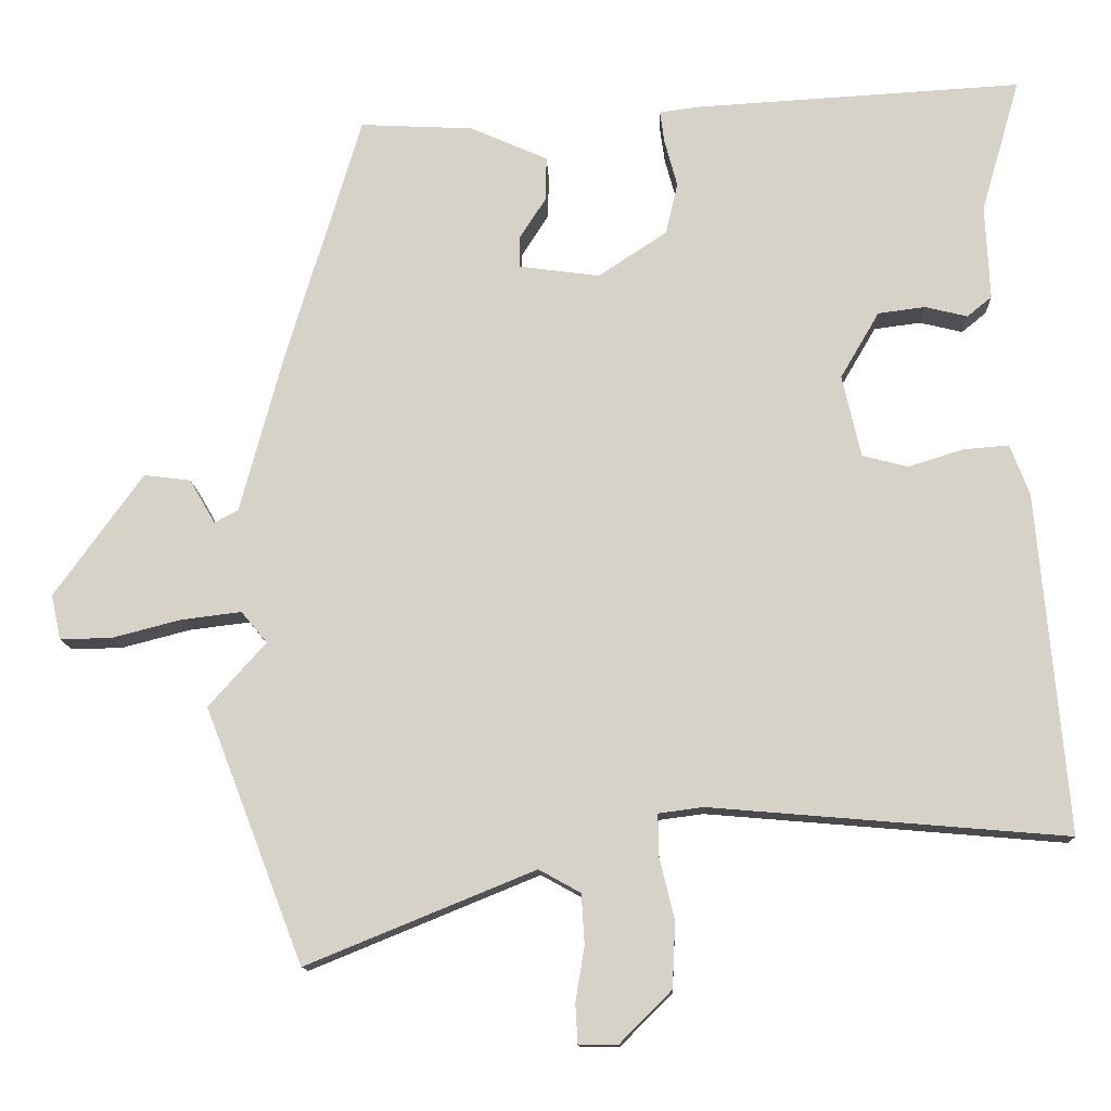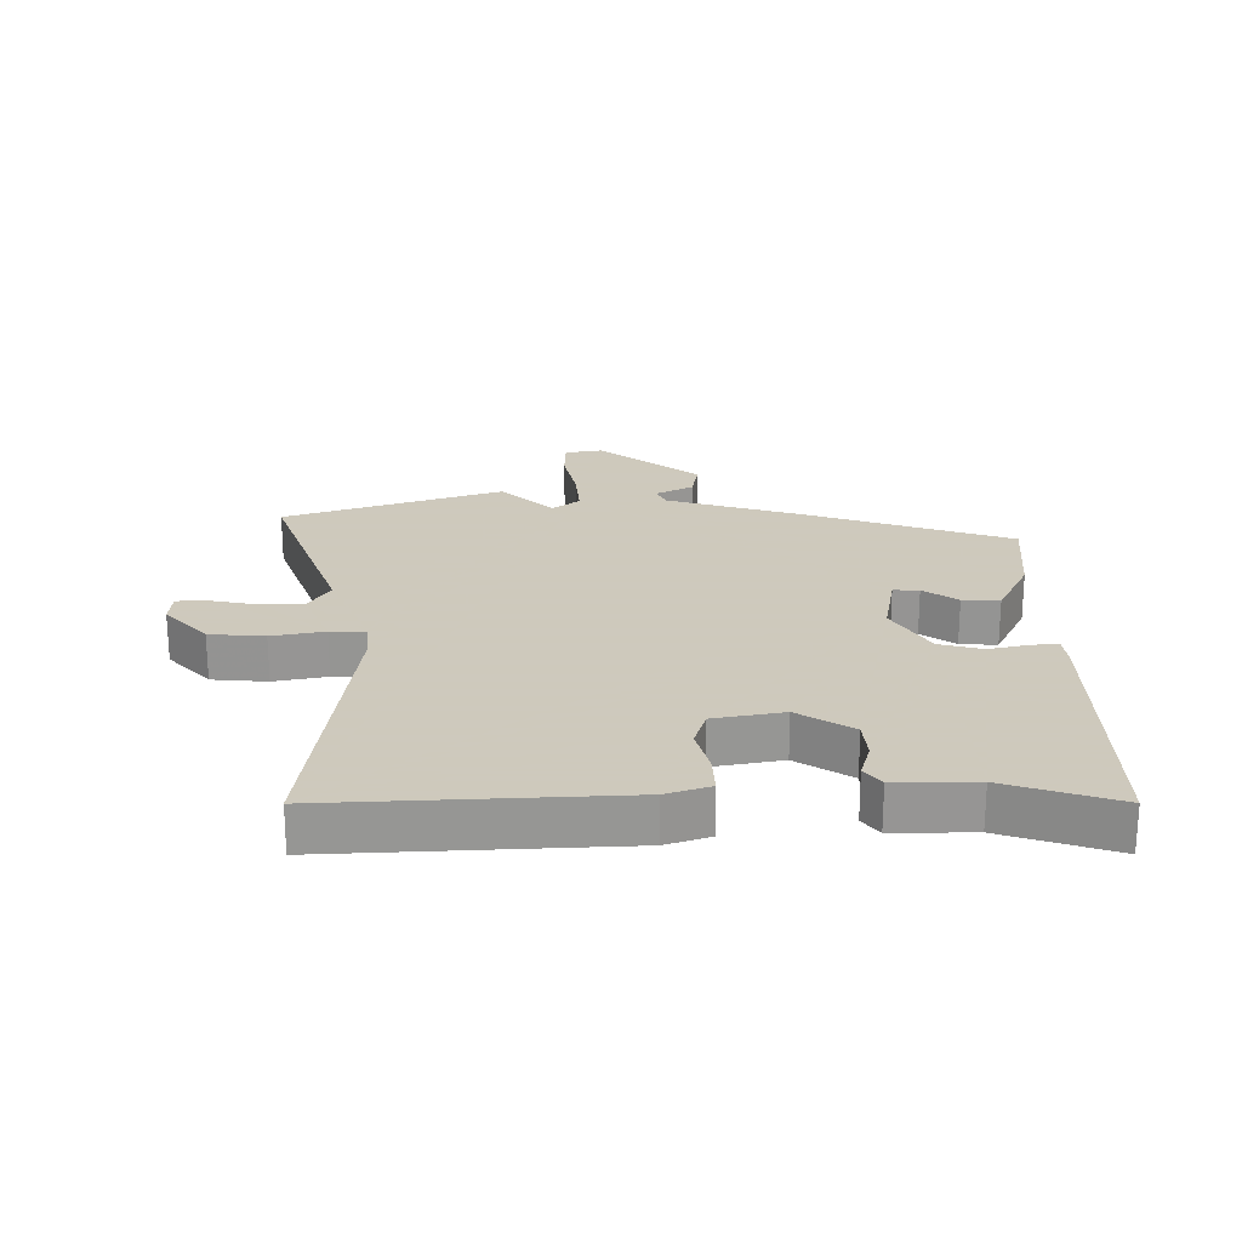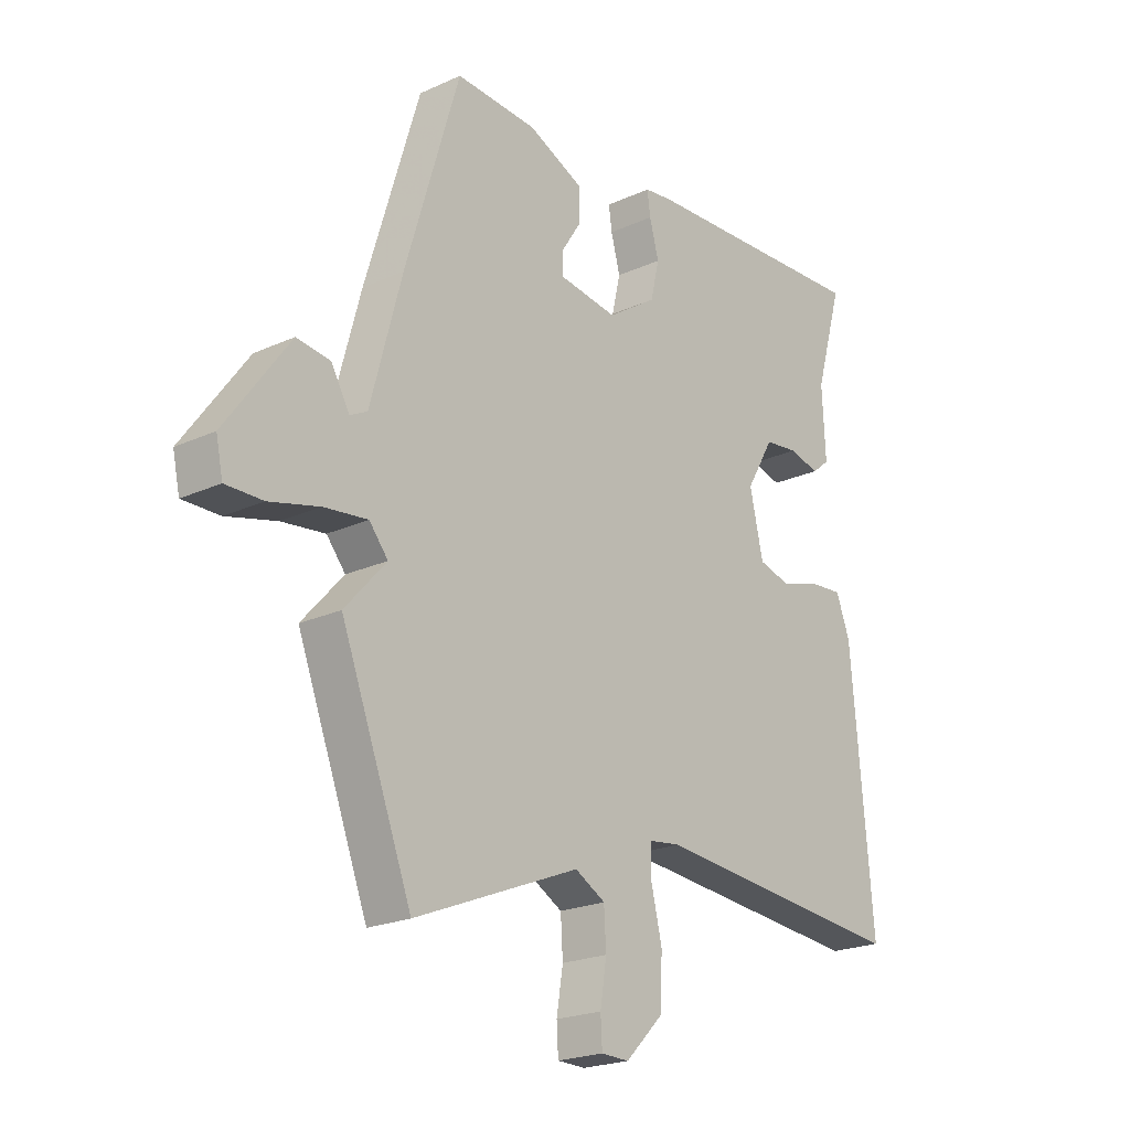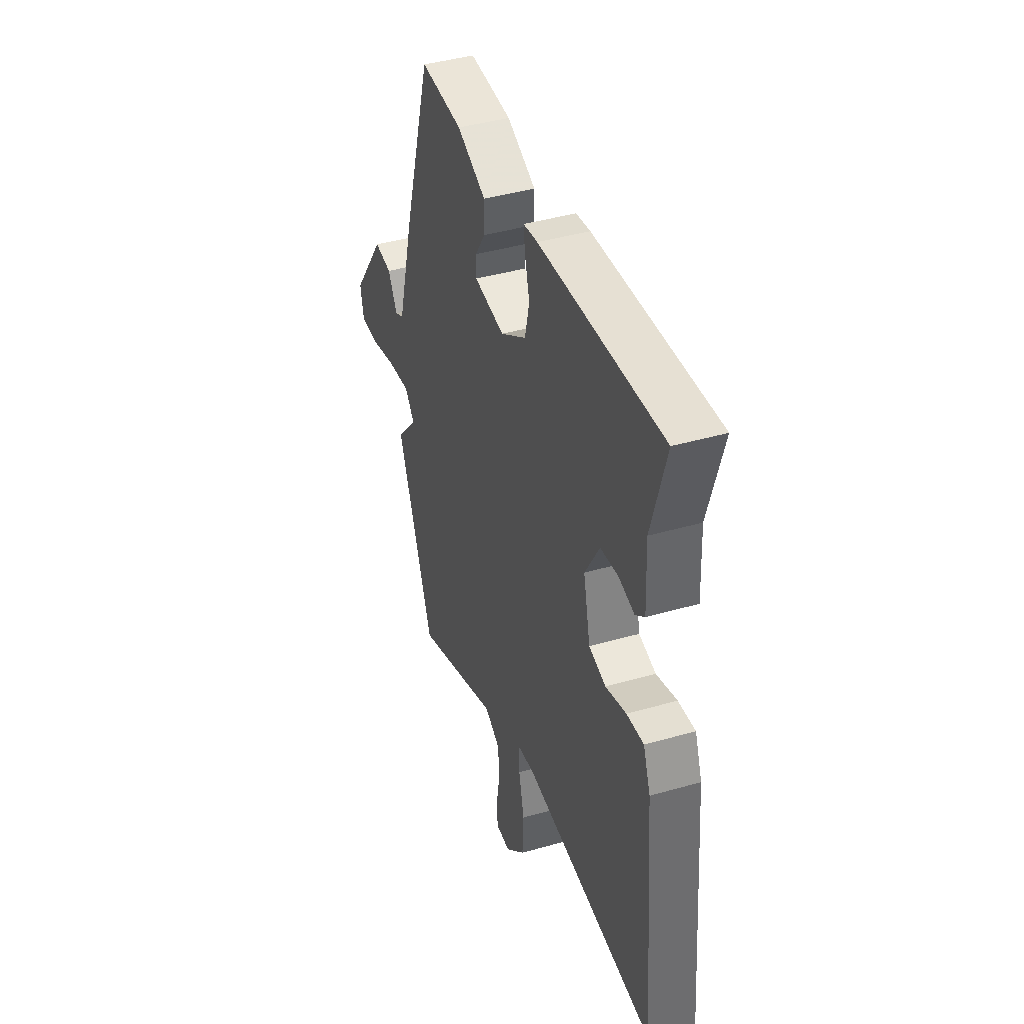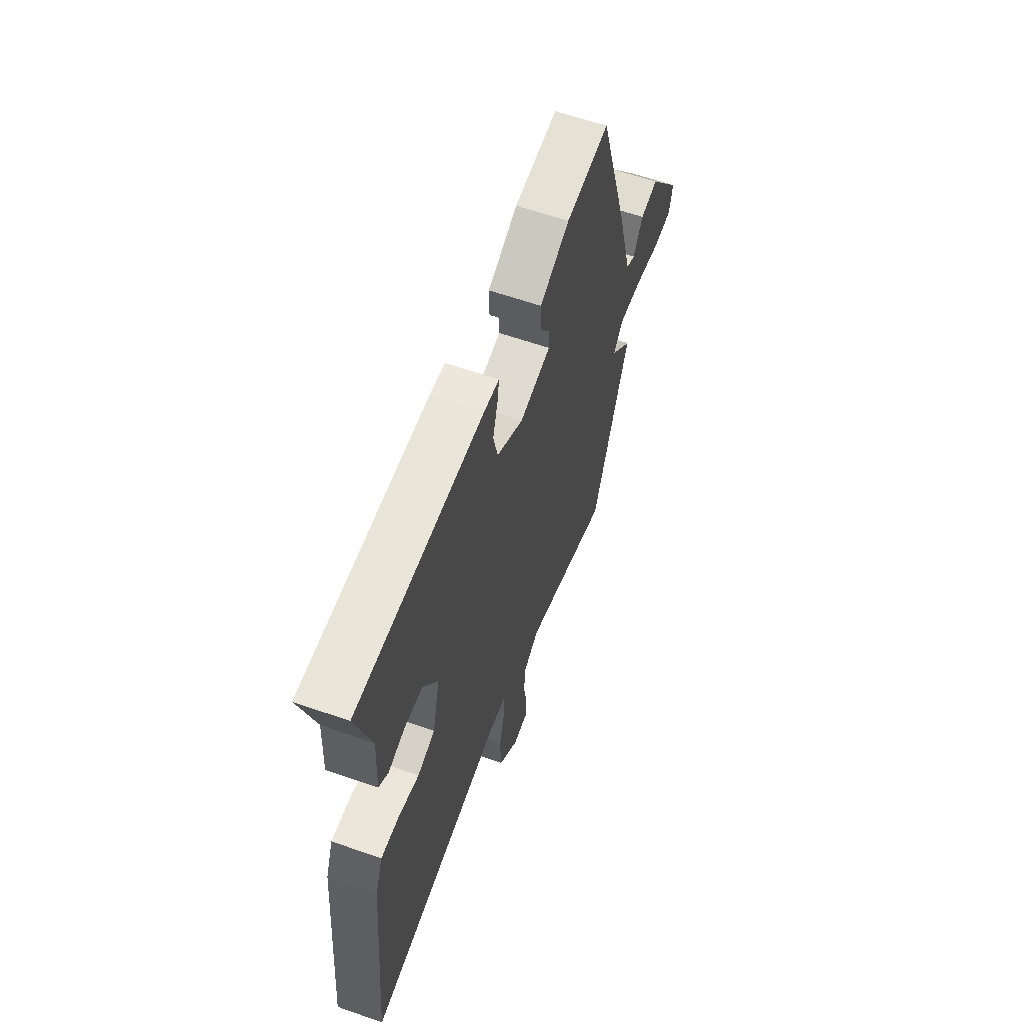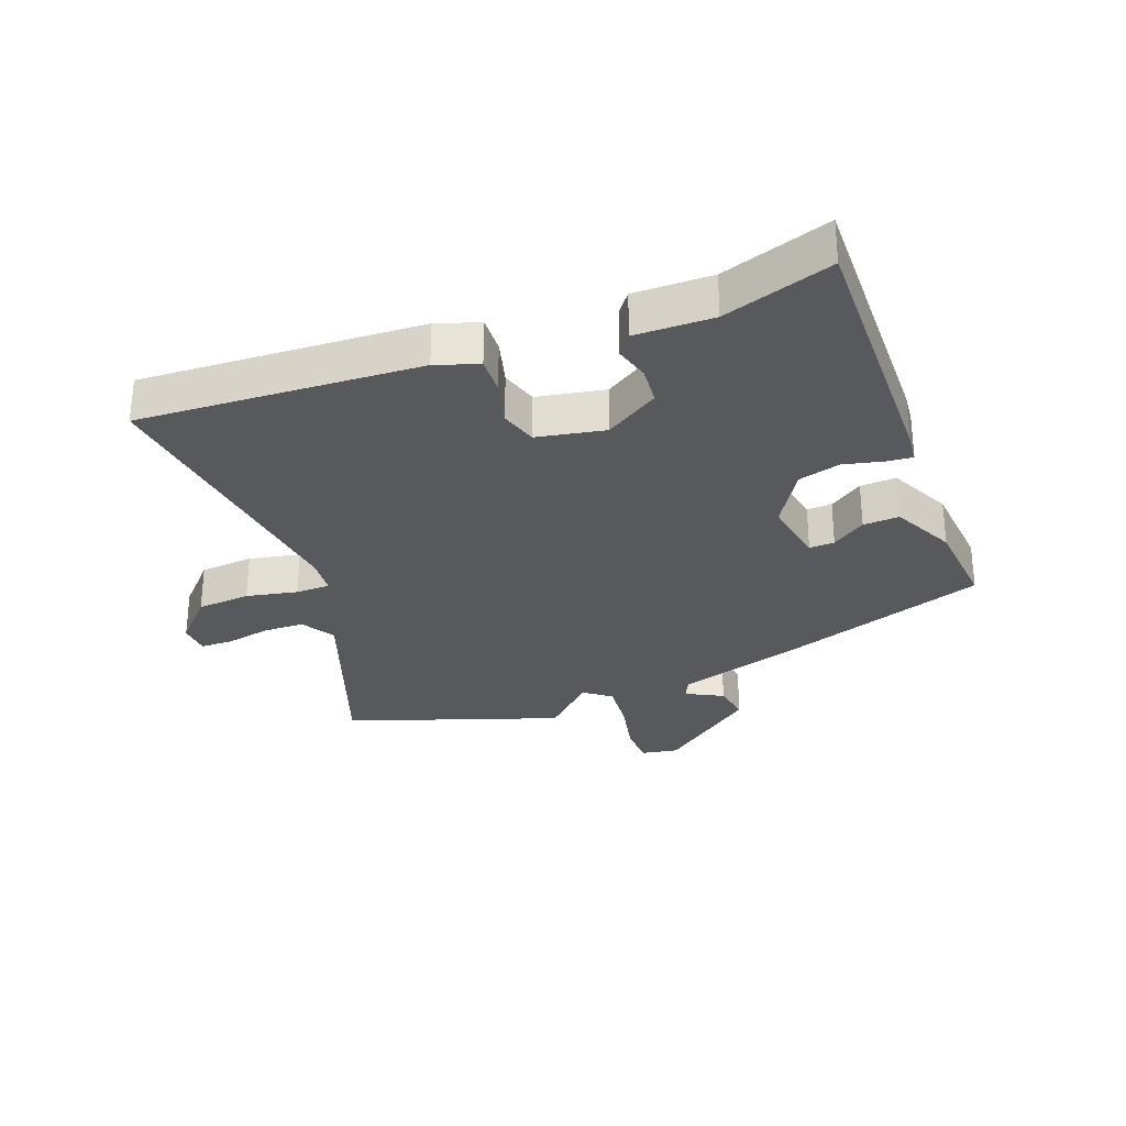
<metadata>
{"format":"obj","ext":"obj","renderer":"f3d","projection":"perspective","resolution":1024,"background":"white","views":[{"elev":-12.8,"azim":-177.5,"up":"+Z"},{"elev":22.6,"azim":-88.1,"up":"+Y"},{"elev":-21.8,"azim":128.7,"up":"+Z"},{"elev":42.0,"azim":-109.0,"up":"+Z"},{"elev":61.8,"azim":-70.5,"up":"+Z"},{"elev":-29.6,"azim":-67.2,"up":"+Y"}]}
</metadata>
<code>
v -0.562 0.07 -0.491
v -0.522 0.07 -0.035
v -0.496 0.07 0.033
v -0.435 0.07 0.028
v -0.361 0.07 0.005
v -0.3 0.07 0.021
v -0.275 0.07 0.131
v -0.327 0.07 0.22
v -0.39 0.07 0.228
v -0.447 0.07 0.214
v -0.48 0.07 0.241
v -0.474 0.07 0.368
v -0.526 0.07 0.547
v -0.085 0.07 0.522
v -0.034 0.07 0.515
v -0.04 0.07 0.472
v -0.057 0.07 0.409
v -0.041 0.07 0.34
v 0.051 0.07 0.279
v 0.16 0.07 0.294
v 0.16 0.07 0.335
v 0.124 0.07 0.391
v 0.123 0.07 0.45
v 0.227 0.07 0.496
v 0.379 0.07 0.504
v 0.48 0.07 0.17
v 0.538 0.07 -0.045
v 0.57 0.07 -0.062
v 0.604 0.07 -0.003
v 0.667 0.07 0.005
v 0.786 0.07 -0.16
v 0.773 0.07 -0.22
v 0.704 0.07 -0.219
v 0.611 0.07 -0.195
v 0.53 0.07 -0.185
v 0.495 0.07 -0.227
v 0.572 0.07 -0.313
v 0.44 0.07 -0.655
v 0.133 0.07 -0.53
v 0.077 0.07 -0.561
v 0.073 0.07 -0.628
v 0.085 0.07 -0.702
v 0.082 0.07 -0.754
v 0.03 0.07 -0.755
v -0.04 0.07 -0.685
v -0.044 0.07 -0.597
v -0.024 0.07 -0.514
v -0.023 0.07 -0.458
v -0.083 0.07 -0.45
v -0.562 0 -0.491
v -0.522 0 -0.035
v -0.496 0 0.033
v -0.435 0 0.028
v -0.361 0 0.005
v -0.3 0 0.021
v -0.275 0 0.131
v -0.327 0 0.22
v -0.39 0 0.228
v -0.447 0 0.214
v -0.48 0 0.241
v -0.474 0 0.368
v -0.526 0 0.547
v -0.085 0 0.522
v -0.034 0 0.515
v -0.04 0 0.472
v -0.057 0 0.409
v -0.041 0 0.34
v 0.051 0 0.279
v 0.16 0 0.294
v 0.16 0 0.335
v 0.124 0 0.391
v 0.123 0 0.45
v 0.227 0 0.496
v 0.379 0 0.504
v 0.48 0 0.17
v 0.538 0 -0.045
v 0.57 0 -0.062
v 0.604 0 -0.003
v 0.667 0 0.005
v 0.786 0 -0.16
v 0.773 0 -0.22
v 0.704 0 -0.219
v 0.611 0 -0.195
v 0.53 0 -0.185
v 0.495 0 -0.227
v 0.572 0 -0.313
v 0.44 0 -0.655
v 0.133 0 -0.53
v 0.077 0 -0.561
v 0.073 0 -0.628
v 0.085 0 -0.702
v 0.082 0 -0.754
v 0.03 0 -0.755
v -0.04 0 -0.685
v -0.044 0 -0.597
v -0.024 0 -0.514
v -0.023 0 -0.458
v -0.083 0 -0.45
f 45 46 47
f 44 45 47
f 43 44 47
f 42 43 47
f 41 42 47
f 40 41 47 48
f 39 40 48
f 38 39 48
f 37 38 48
f 36 37 48
f 35 36 48 49
f 32 33 34
f 31 32 34
f 30 31 34
f 29 30 34
f 28 29 34
f 27 28 34 35
f 26 27 35
f 25 26 35
f 24 25 35
f 23 24 35
f 22 23 35
f 21 22 35
f 20 21 35
f 35 49 1
f 20 35 1
f 19 20 1
f 15 16 17
f 14 15 17
f 13 14 17
f 12 13 17
f 12 17 18
f 11 12 18
f 10 11 18
f 9 10 18
f 8 9 18 19
f 3 4 5
f 2 3 5
f 1 2 5
f 1 5 6
f 19 1 6
f 7 8 19
f 6 7 19
f 96 95 94
f 96 94 93
f 96 93 92
f 96 92 91
f 96 91 90
f 97 96 90 89
f 97 89 88
f 97 88 87
f 97 87 86
f 97 86 85
f 98 97 85 84
f 83 82 81
f 83 81 80
f 83 80 79
f 83 79 78
f 83 78 77
f 84 83 77 76
f 84 76 75
f 84 75 74
f 84 74 73
f 84 73 72
f 84 72 71
f 84 71 70
f 84 70 69
f 50 98 84
f 50 84 69
f 50 69 68
f 66 65 64
f 66 64 63
f 66 63 62
f 66 62 61
f 67 66 61
f 67 61 60
f 67 60 59
f 67 59 58
f 68 67 58 57
f 54 53 52
f 54 52 51
f 54 51 50
f 55 54 50
f 55 50 68
f 68 57 56
f 68 56 55
f 1 50 51 2
f 2 51 52 3
f 3 52 53 4
f 4 53 54 5
f 5 54 55 6
f 6 55 56 7
f 7 56 57 8
f 8 57 58 9
f 9 58 59 10
f 10 59 60 11
f 11 60 61 12
f 12 61 62 13
f 13 62 63 14
f 14 63 64 15
f 15 64 65 16
f 16 65 66 17
f 17 66 67 18
f 18 67 68 19
f 19 68 69 20
f 20 69 70 21
f 21 70 71 22
f 22 71 72 23
f 23 72 73 24
f 24 73 74 25
f 25 74 75 26
f 26 75 76 27
f 27 76 77 28
f 28 77 78 29
f 29 78 79 30
f 30 79 80 31
f 31 80 81 32
f 32 81 82 33
f 33 82 83 34
f 34 83 84 35
f 35 84 85 36
f 36 85 86 37
f 37 86 87 38
f 38 87 88 39
f 39 88 89 40
f 40 89 90 41
f 41 90 91 42
f 42 91 92 43
f 43 92 93 44
f 44 93 94 45
f 45 94 95 46
f 46 95 96 47
f 47 96 97 48
f 48 97 98 49
f 49 98 50 1

</code>
